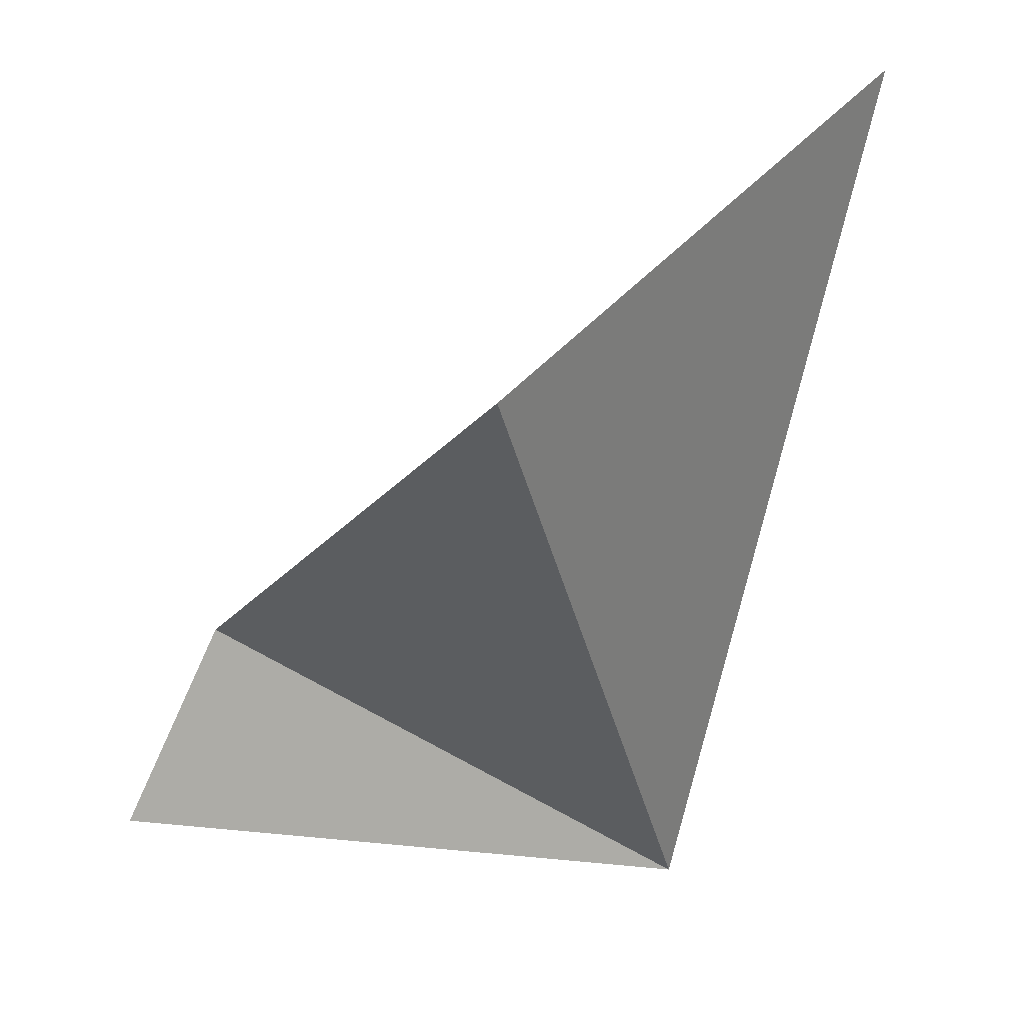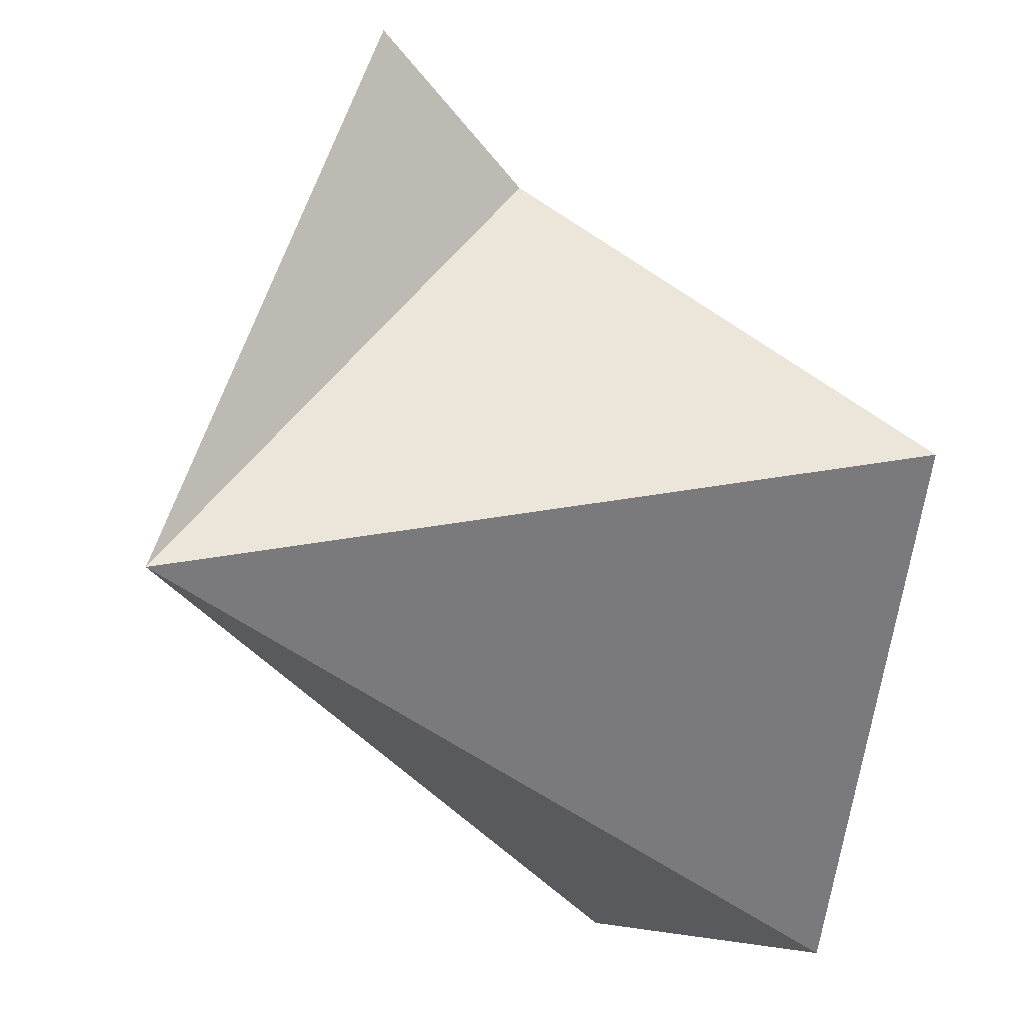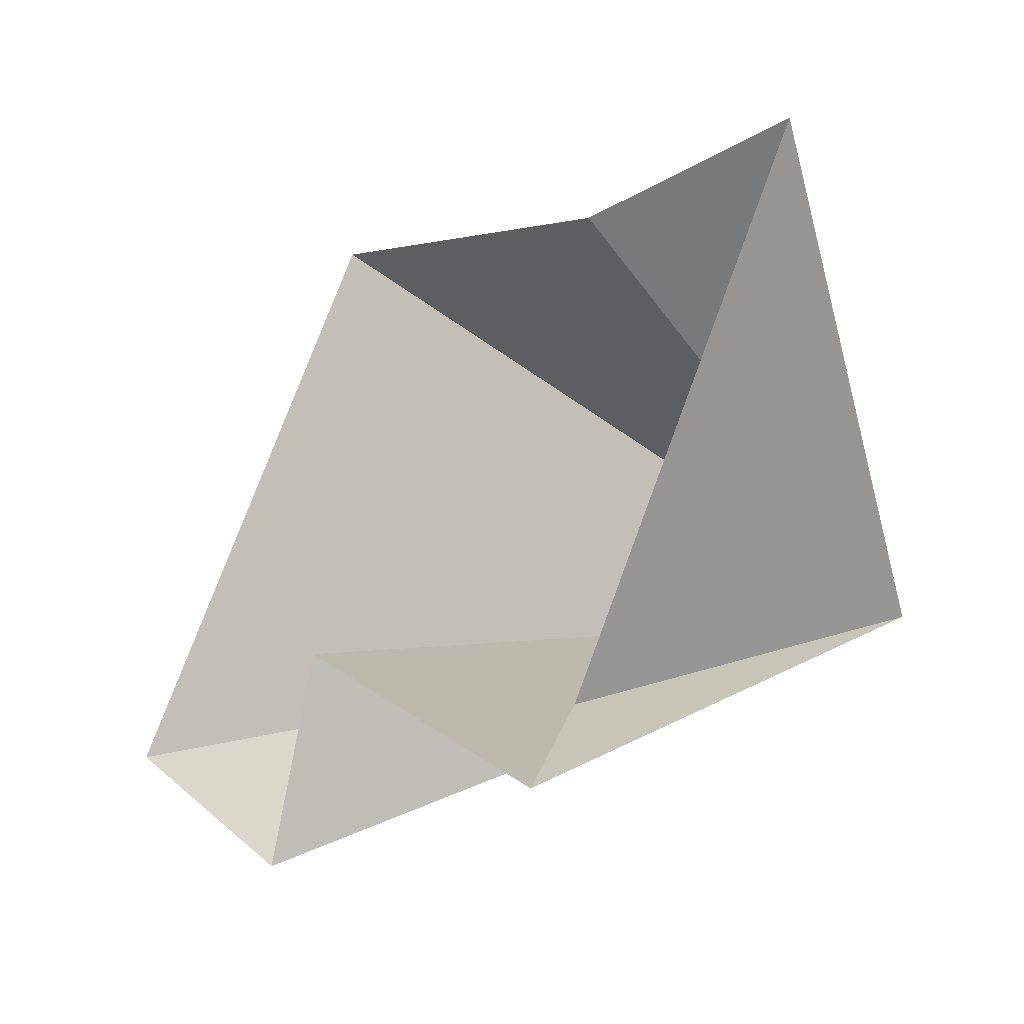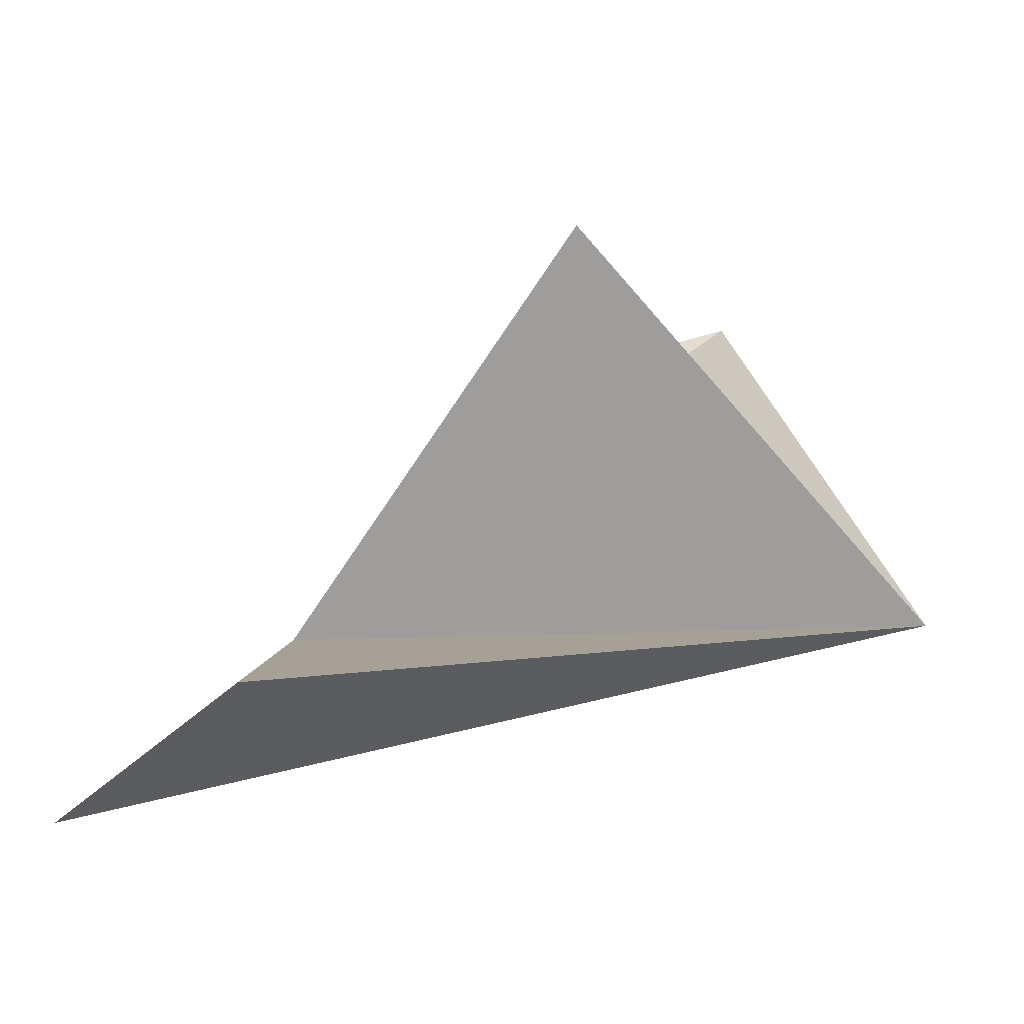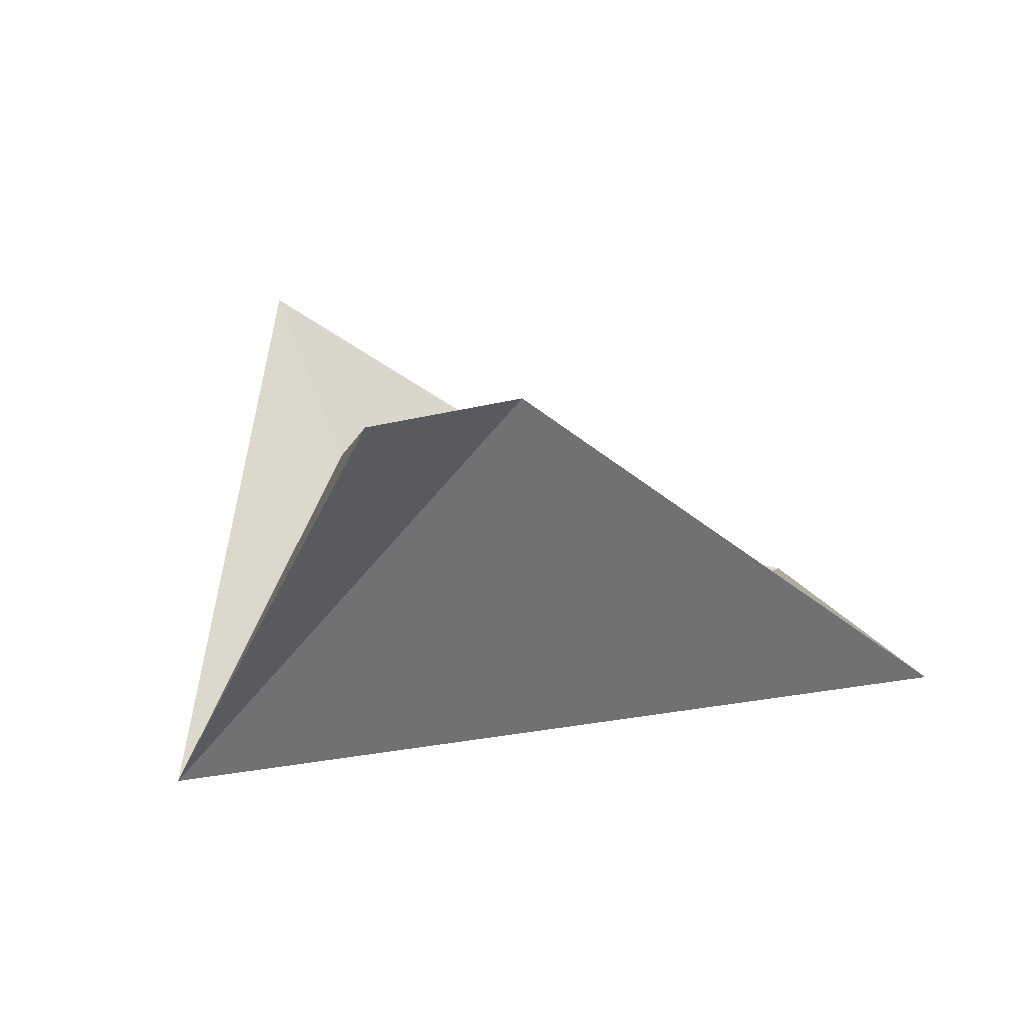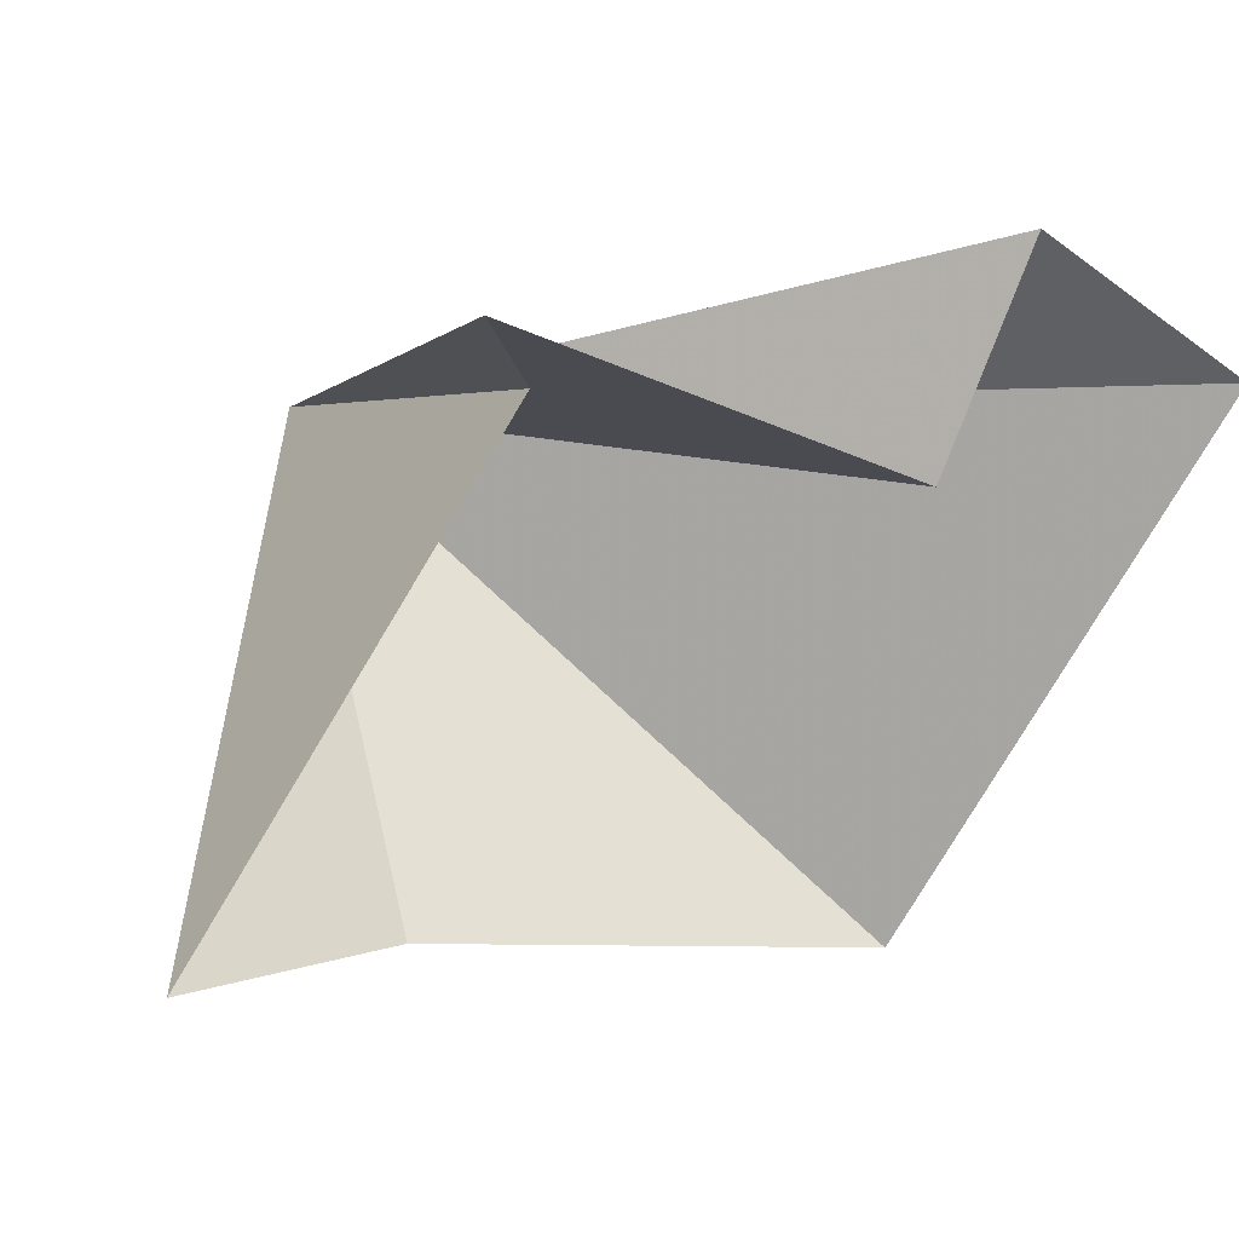
<metadata>
{"format":"obj","ext":"obj","renderer":"f3d","projection":"perspective","resolution":1024,"background":"white","views":[{"elev":-65.4,"azim":95.2,"up":"+Y"},{"elev":-18.4,"azim":-26.1,"up":"+Z"},{"elev":46.7,"azim":-167.1,"up":"+Z"},{"elev":-40.7,"azim":-173.6,"up":"+Z"},{"elev":49.2,"azim":-26.7,"up":"+Z"},{"elev":52.8,"azim":26.1,"up":"+Y"}]}
</metadata>
<code>
v 22.95 -16.85 1.028
v 23.69 -16.68 0.9447
v 23.7 -16.49 0.7374
v 23.17 -16.98 1.688
v 23.38 -16.91 1.558
v 23.31 -16.53 1.127
v 23.32 -16.33 1.225
v 23.77 -17.21 1.175
v 23.94 -16.66 0.6901
f 1 2 3
f 1 5 4
f 1 4 6
f 1 7 2
f 1 8 5
f 1 9 8
f 1 6 7
f 1 3 9

</code>
